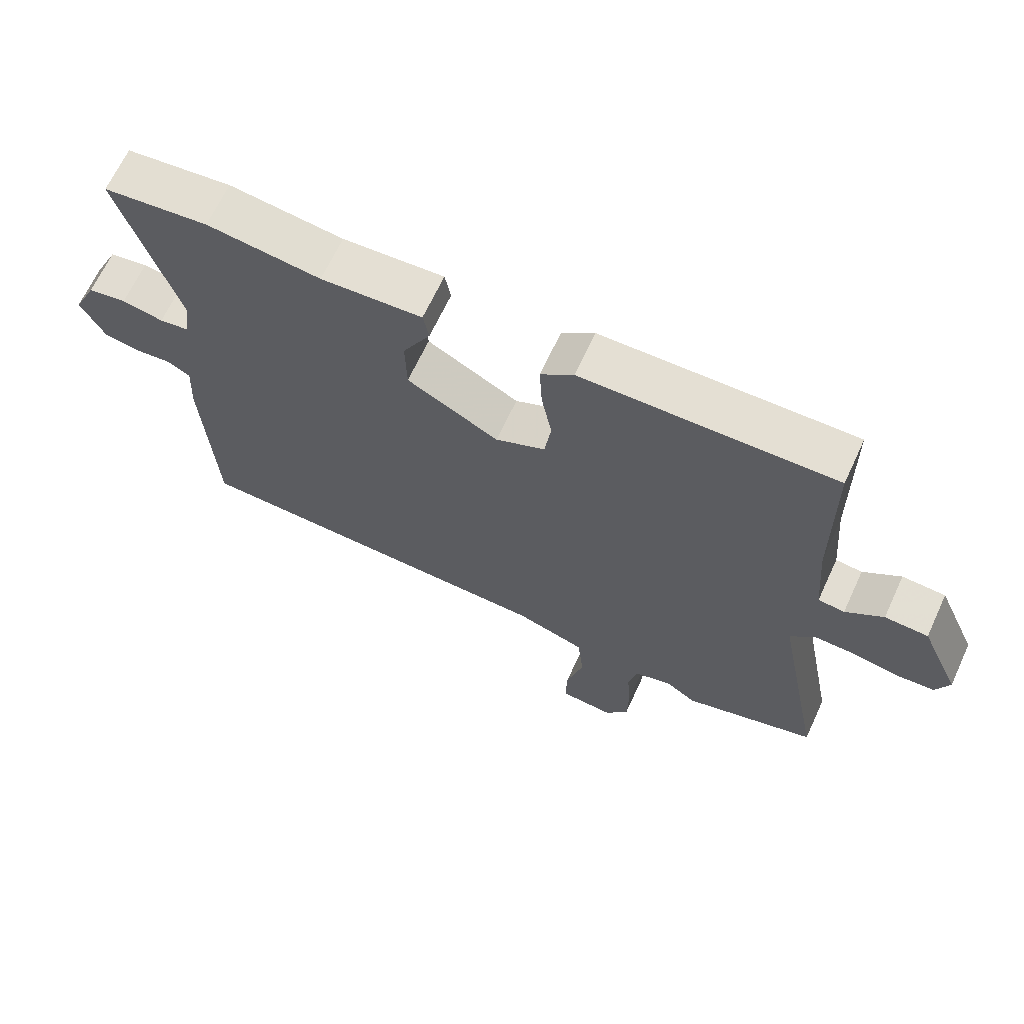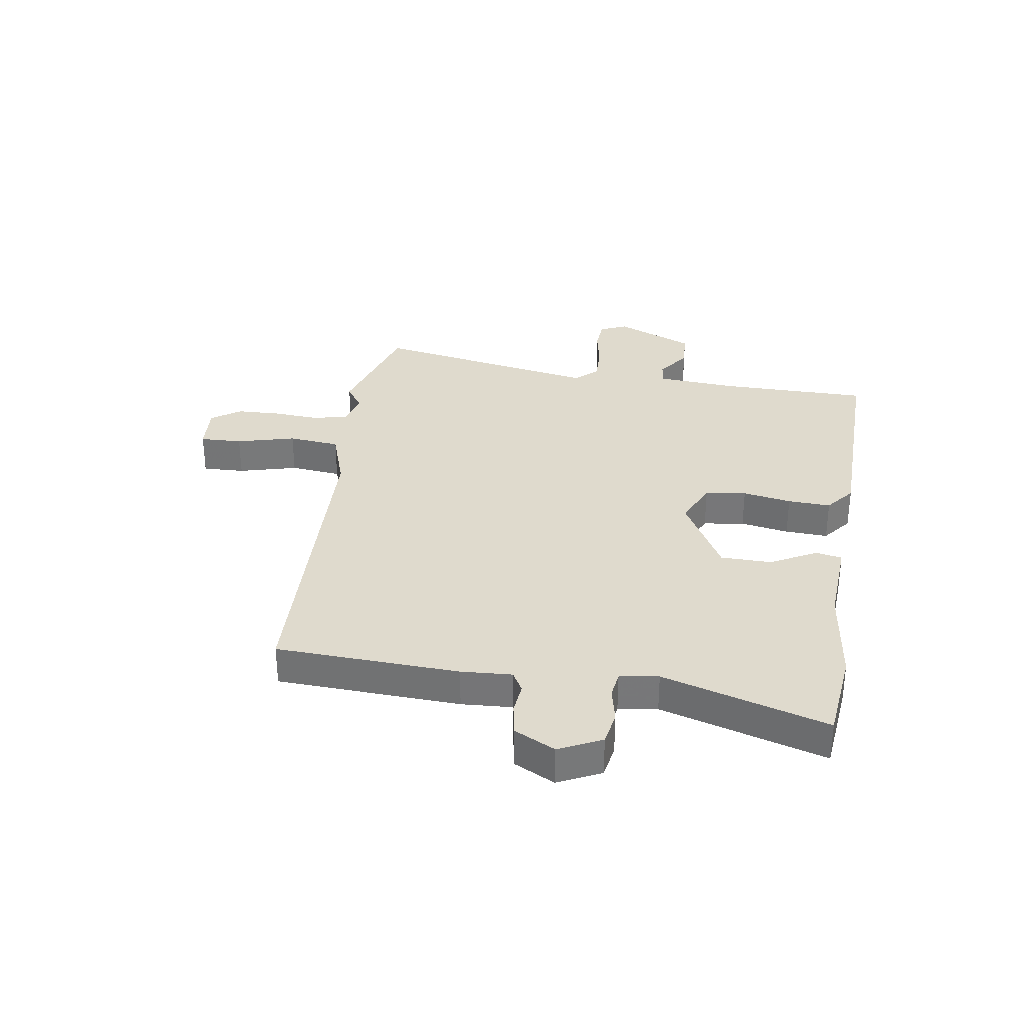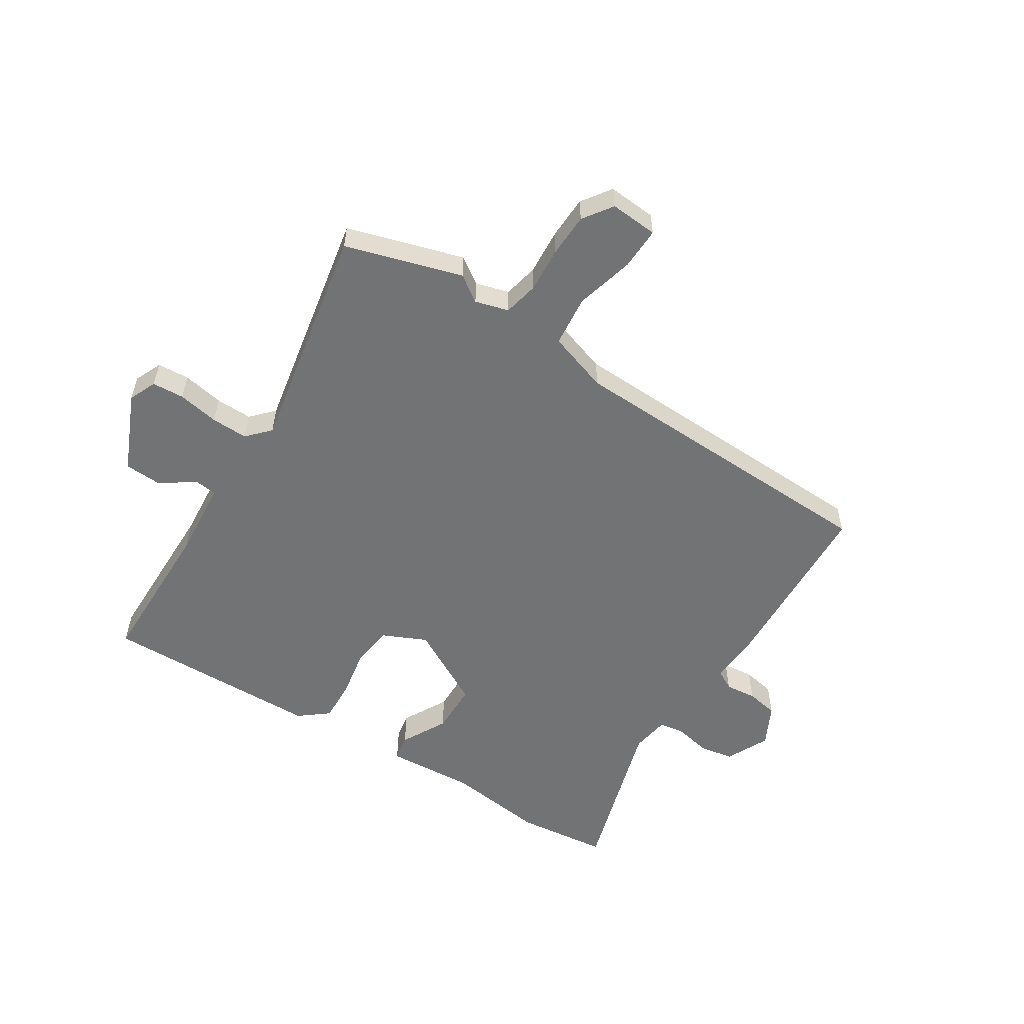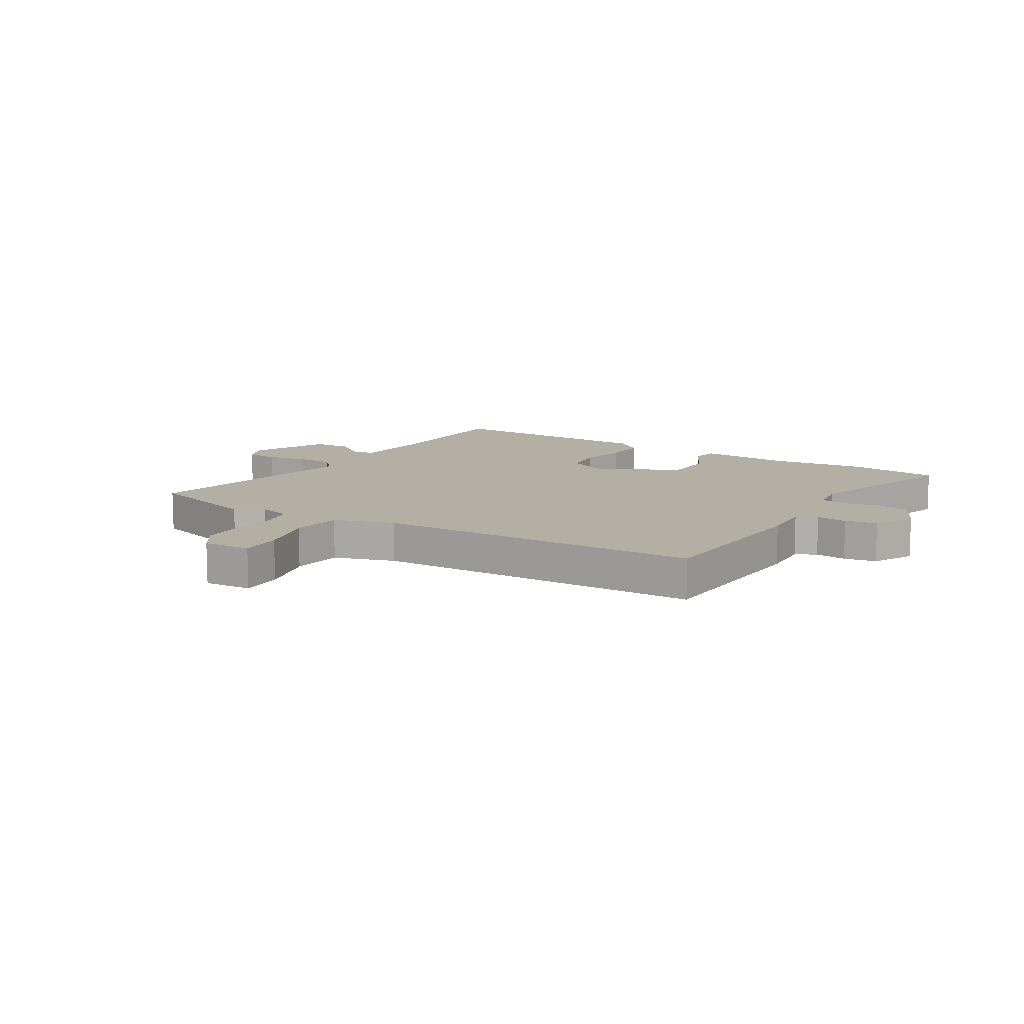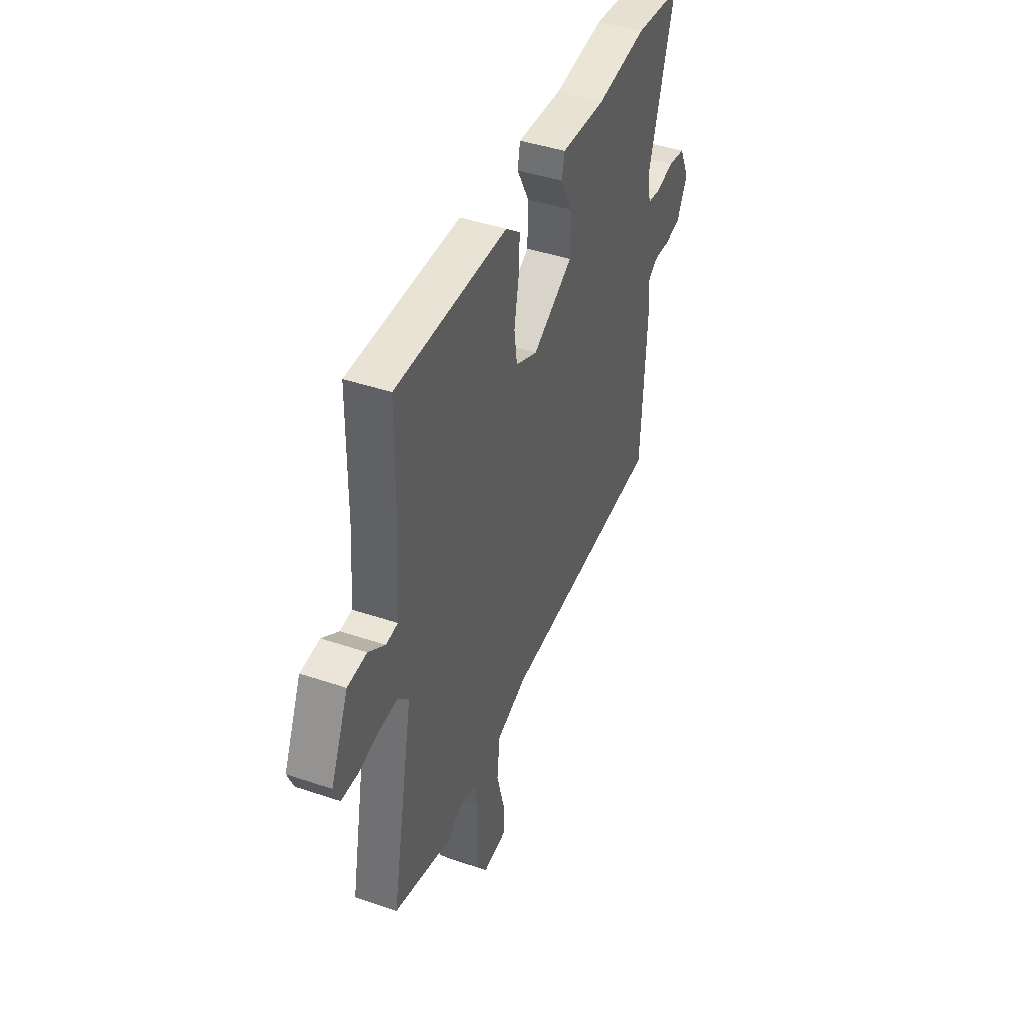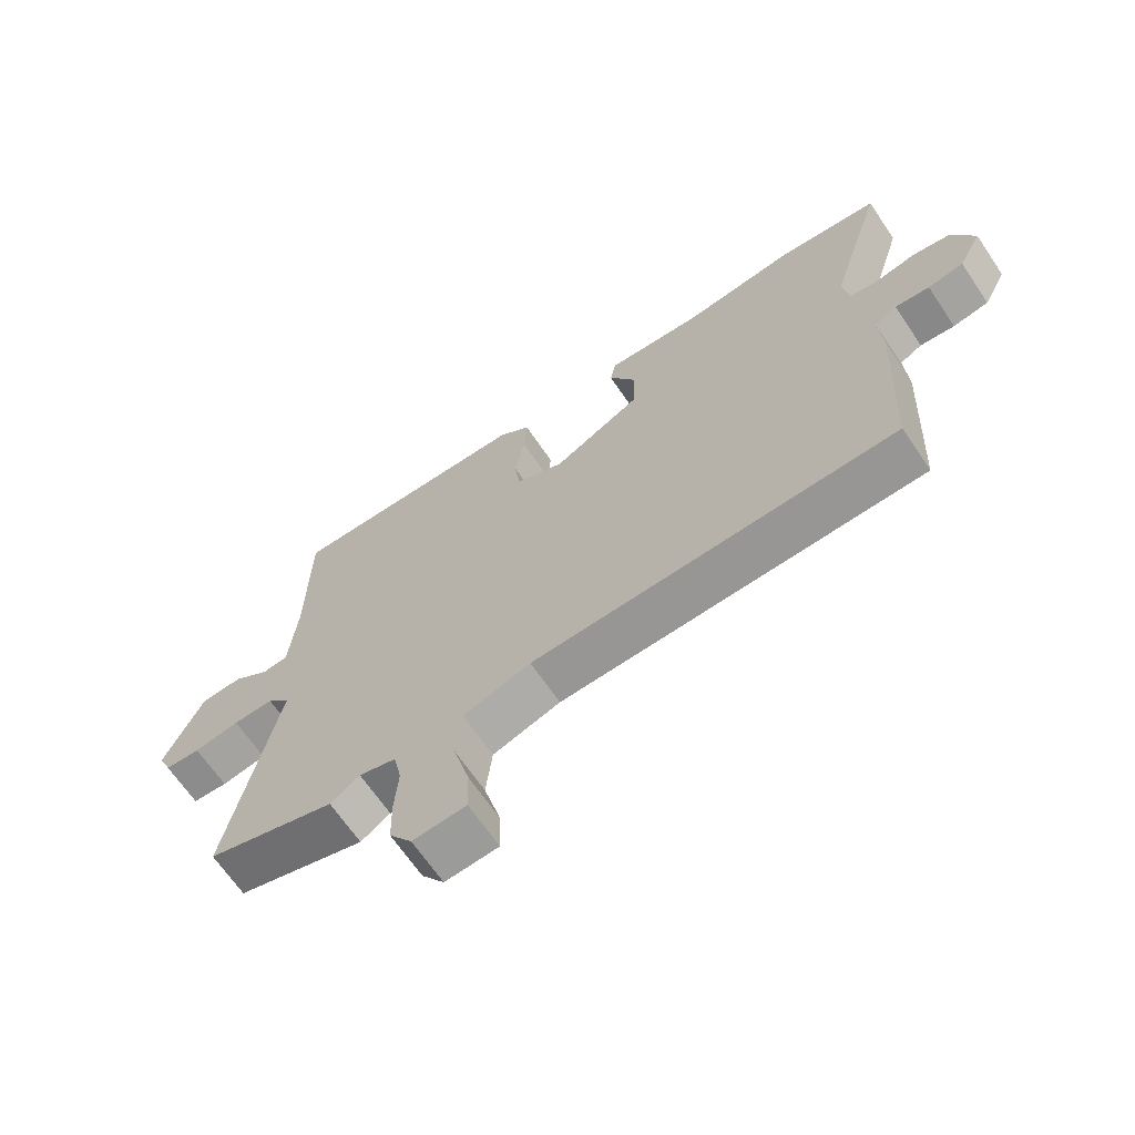
<metadata>
{"format":"obj","ext":"obj","renderer":"f3d","projection":"perspective","resolution":1024,"background":"white","views":[{"elev":66.7,"azim":24.9,"up":"+Z"},{"elev":32.7,"azim":-81.6,"up":"+Y"},{"elev":-55.7,"azim":147.3,"up":"+Y"},{"elev":11.3,"azim":-148.3,"up":"+Y"},{"elev":43.2,"azim":111.8,"up":"+Z"},{"elev":-67.0,"azim":-145.8,"up":"+Z"}]}
</metadata>
<code>
v -0.577 0.07 0.491
v -0.414 0.07 0.51
v -0.238 0.07 0.489
v -0.081 0.07 0.5
v -0.072 0.07 0.453
v -0.115 0.07 0.372
v -0.113 0.07 0.281
v 0.029 0.07 0.204
v 0.106 0.07 0.24
v 0.116 0.07 0.313
v 0.1 0.07 0.399
v 0.096 0.07 0.475
v 0.147 0.07 0.516
v 0.537 0.07 0.526
v 0.54 0.07 0.258
v 0.552 0.07 0.118
v 0.593 0.07 0.114
v 0.651 0.07 0.156
v 0.718 0.07 0.153
v 0.78 0.07 0.014
v 0.759 0.07 -0.035
v 0.702 0.07 -0.039
v 0.629 0.07 -0.026
v 0.564 0.07 -0.025
v 0.527 0.07 -0.065
v 0.605 0.07 -0.468
v 0.399 0.07 -0.531
v 0.352 0.07 -0.499
v 0.293 0.07 -0.516
v 0.28 0.07 -0.578
v 0.286 0.07 -0.659
v 0.284 0.07 -0.736
v 0.248 0.07 -0.788
v 0.163 0.07 -0.782
v 0.165 0.07 -0.707
v 0.192 0.07 -0.603
v 0.182 0.07 -0.512
v 0.074 0.07 -0.477
v -0.507 0.07 -0.462
v -0.524 0.07 -0.137
v -0.519 0.07 -0.047
v -0.555 0.07 -0.027
v -0.61 0.07 -0.033
v -0.667 0.07 -0.023
v -0.704 0.07 0.049
v -0.668 0.07 0.125
v -0.608 0.07 0.136
v -0.544 0.07 0.123
v -0.498 0.07 0.13
v -0.488 0.07 0.199
v -0.577 0 0.491
v -0.414 0 0.51
v -0.238 0 0.489
v -0.081 0 0.5
v -0.072 0 0.453
v -0.115 0 0.372
v -0.113 0 0.281
v 0.029 0 0.204
v 0.106 0 0.24
v 0.116 0 0.313
v 0.1 0 0.399
v 0.096 0 0.475
v 0.147 0 0.516
v 0.537 0 0.526
v 0.54 0 0.258
v 0.552 0 0.118
v 0.593 0 0.114
v 0.651 0 0.156
v 0.718 0 0.153
v 0.78 0 0.014
v 0.759 0 -0.035
v 0.702 0 -0.039
v 0.629 0 -0.026
v 0.564 0 -0.025
v 0.527 0 -0.065
v 0.605 0 -0.468
v 0.399 0 -0.531
v 0.352 0 -0.499
v 0.293 0 -0.516
v 0.28 0 -0.578
v 0.286 0 -0.659
v 0.284 0 -0.736
v 0.248 0 -0.788
v 0.163 0 -0.782
v 0.165 0 -0.707
v 0.192 0 -0.603
v 0.182 0 -0.512
v 0.074 0 -0.477
v -0.507 0 -0.462
v -0.524 0 -0.137
v -0.519 0 -0.047
v -0.555 0 -0.027
v -0.61 0 -0.033
v -0.667 0 -0.023
v -0.704 0 0.049
v -0.668 0 0.125
v -0.608 0 0.136
v -0.544 0 0.123
v -0.498 0 0.13
v -0.488 0 0.199
f 46 47 48
f 45 46 48
f 44 45 48
f 43 44 48
f 42 43 48
f 41 42 48 49
f 41 49 50
f 40 41 50
f 39 40 50
f 38 39 50
f 34 35 36
f 33 34 36
f 32 33 36
f 31 32 36
f 30 31 36
f 29 30 36 37
f 1 2 3
f 50 1 3
f 38 50 3
f 37 38 3
f 29 37 3
f 28 29 3
f 21 22 23
f 20 21 23
f 19 20 23
f 18 19 23
f 17 18 23
f 16 17 23 24
f 15 16 24 25
f 14 15 25
f 13 14 25
f 12 13 25
f 11 12 25
f 10 11 25
f 3 4 5 6
f 3 6 7
f 28 3 7
f 26 27 28
f 25 26 28
f 10 25 28
f 9 10 28
f 8 9 28
f 7 8 28
f 98 97 96
f 98 96 95
f 98 95 94
f 98 94 93
f 98 93 92
f 99 98 92 91
f 100 99 91
f 100 91 90
f 100 90 89
f 100 89 88
f 86 85 84
f 86 84 83
f 86 83 82
f 86 82 81
f 86 81 80
f 87 86 80 79
f 53 52 51
f 53 51 100
f 53 100 88
f 53 88 87
f 53 87 79
f 53 79 78
f 73 72 71
f 73 71 70
f 73 70 69
f 73 69 68
f 73 68 67
f 74 73 67 66
f 75 74 66 65
f 75 65 64
f 75 64 63
f 75 63 62
f 75 62 61
f 75 61 60
f 56 55 54 53
f 57 56 53
f 57 53 78
f 78 77 76
f 78 76 75
f 78 75 60
f 78 60 59
f 78 59 58
f 78 58 57
f 1 51 52 2
f 2 52 53 3
f 3 53 54 4
f 4 54 55 5
f 5 55 56 6
f 6 56 57 7
f 7 57 58 8
f 8 58 59 9
f 9 59 60 10
f 10 60 61 11
f 11 61 62 12
f 12 62 63 13
f 13 63 64 14
f 14 64 65 15
f 15 65 66 16
f 16 66 67 17
f 17 67 68 18
f 18 68 69 19
f 19 69 70 20
f 20 70 71 21
f 21 71 72 22
f 22 72 73 23
f 23 73 74 24
f 24 74 75 25
f 25 75 76 26
f 26 76 77 27
f 27 77 78 28
f 28 78 79 29
f 29 79 80 30
f 30 80 81 31
f 31 81 82 32
f 32 82 83 33
f 33 83 84 34
f 34 84 85 35
f 35 85 86 36
f 36 86 87 37
f 37 87 88 38
f 38 88 89 39
f 39 89 90 40
f 40 90 91 41
f 41 91 92 42
f 42 92 93 43
f 43 93 94 44
f 44 94 95 45
f 45 95 96 46
f 46 96 97 47
f 47 97 98 48
f 48 98 99 49
f 49 99 100 50
f 50 100 51 1

</code>
